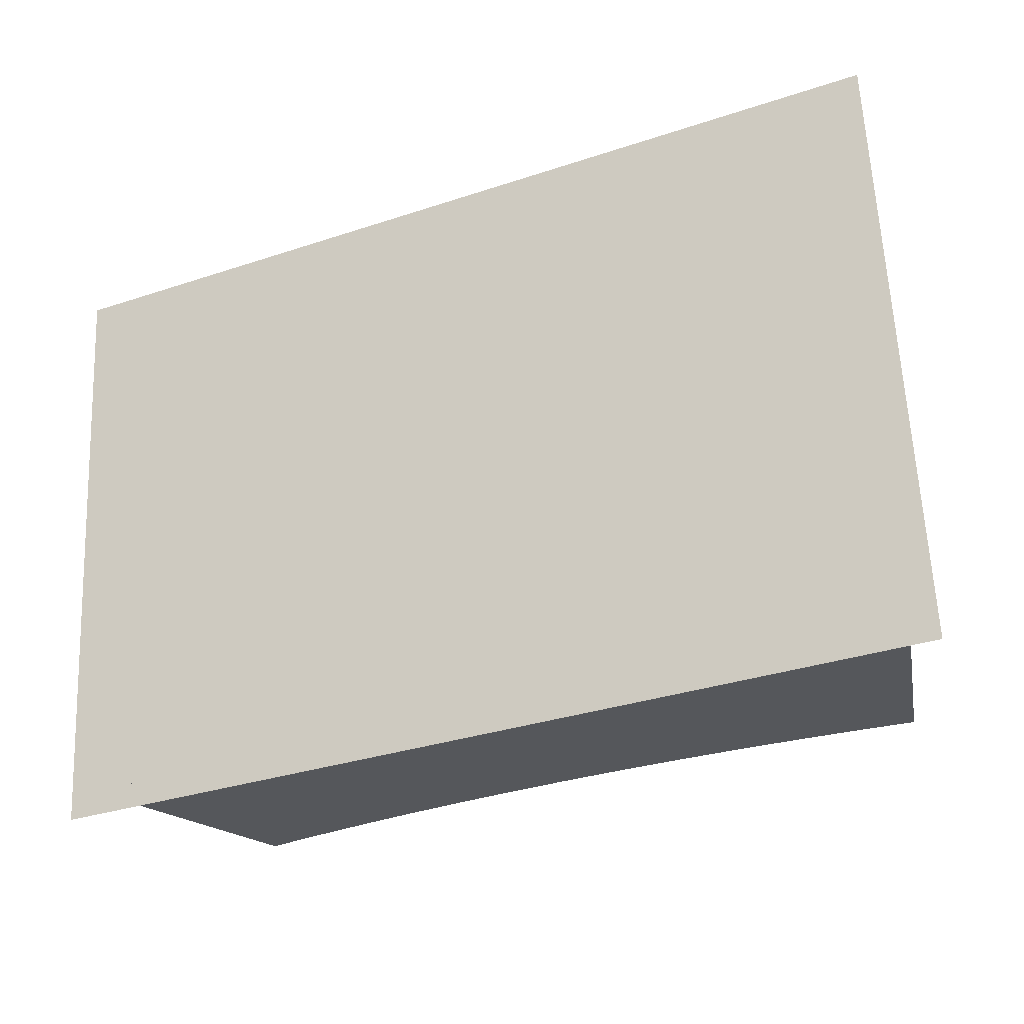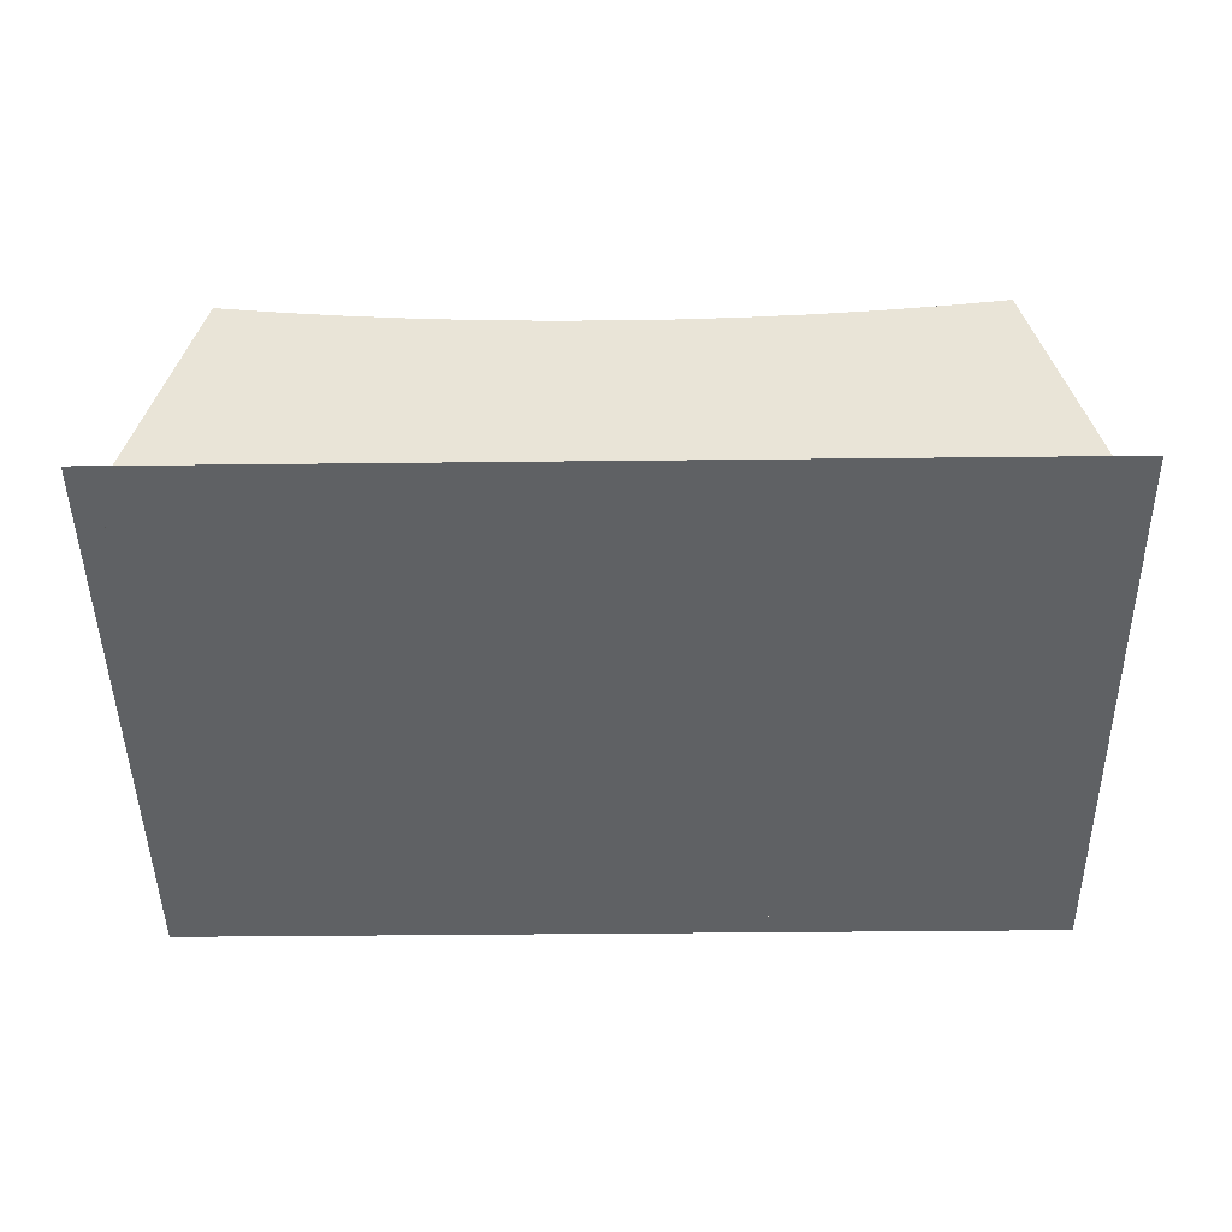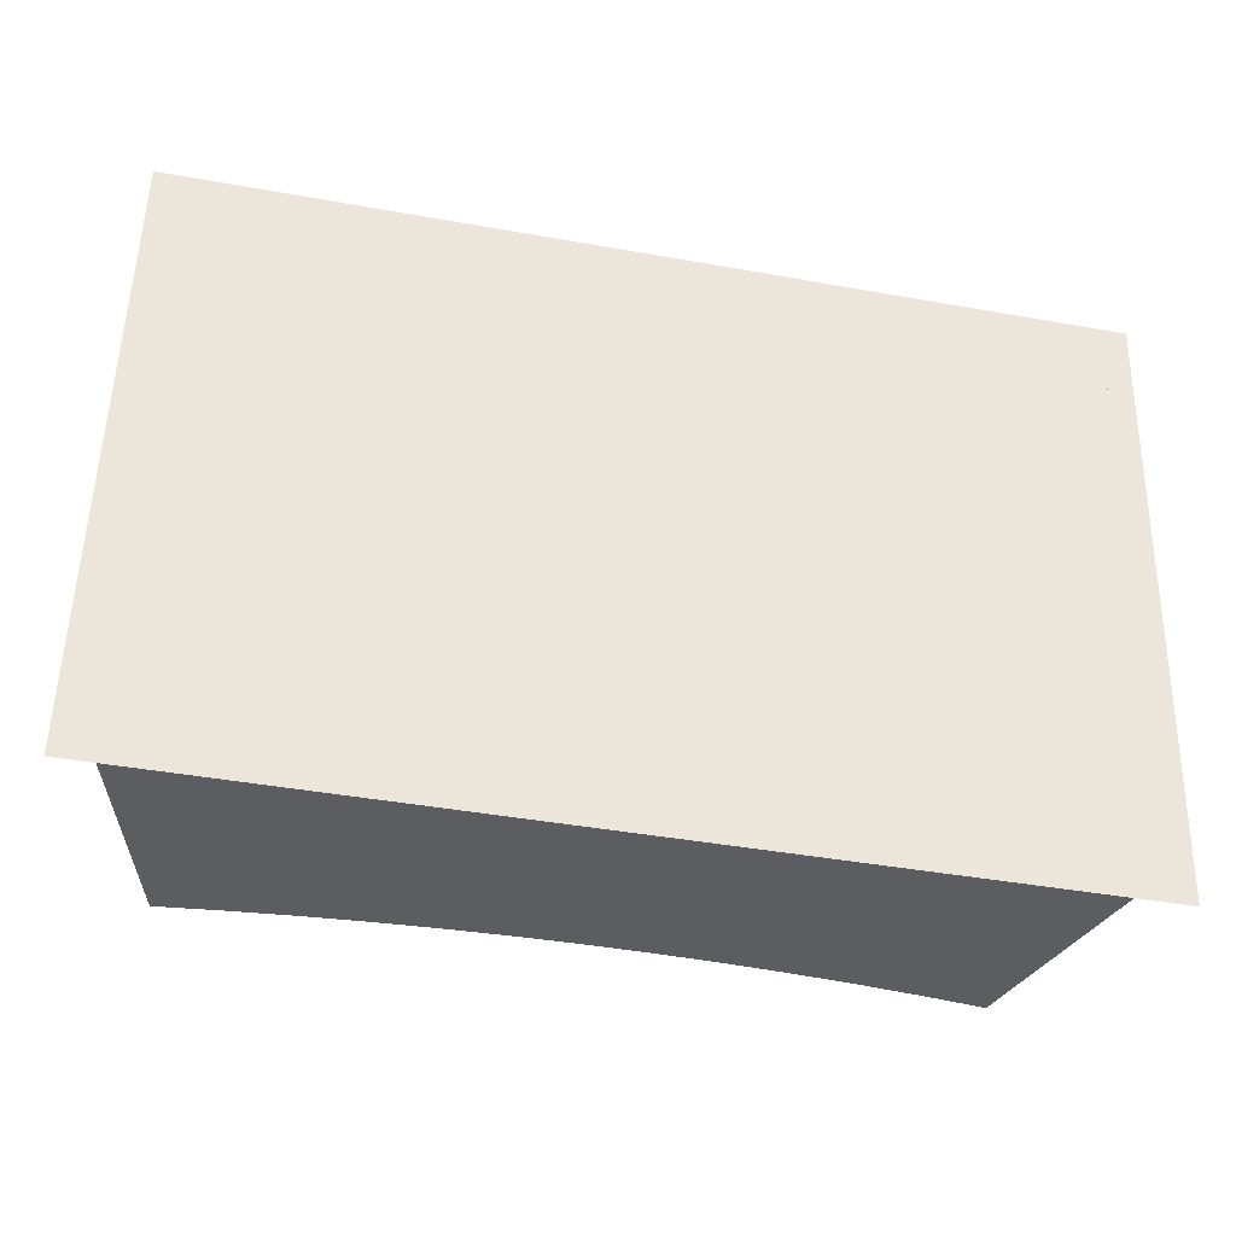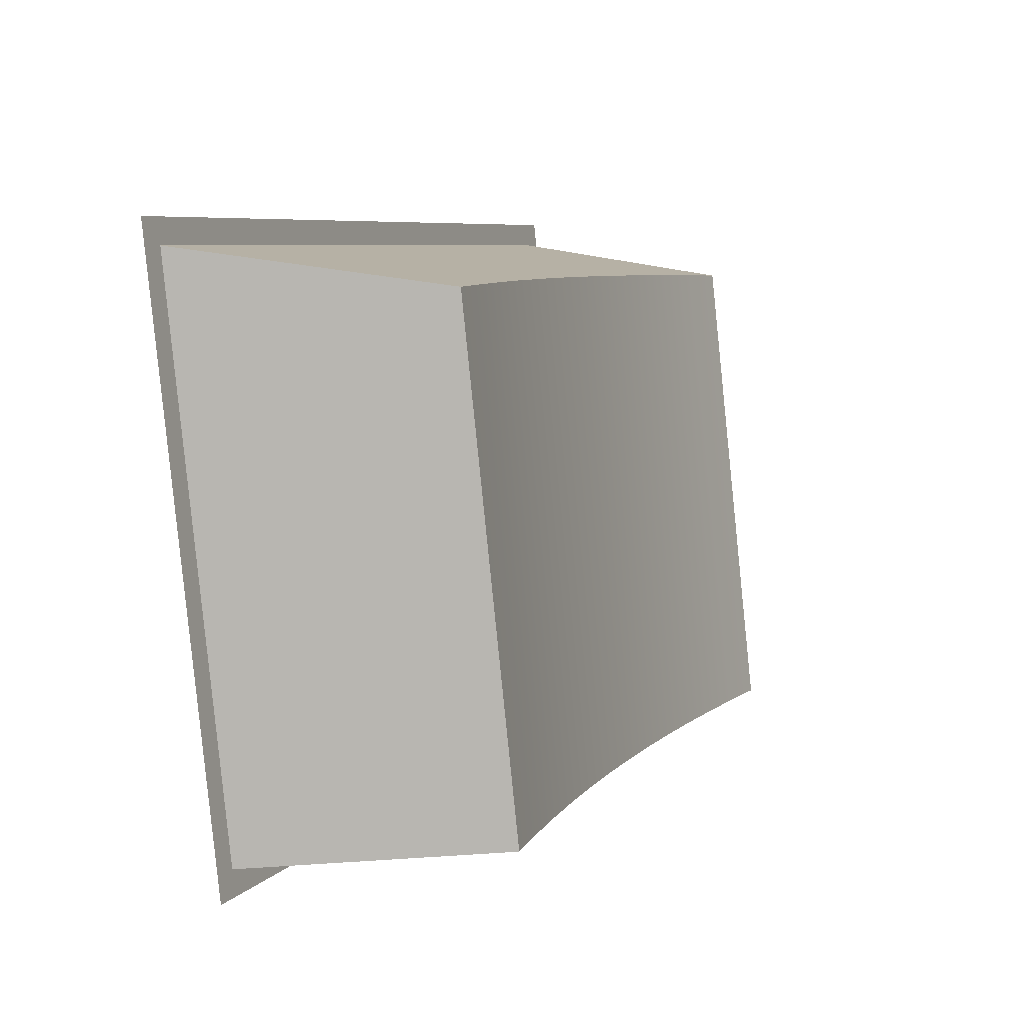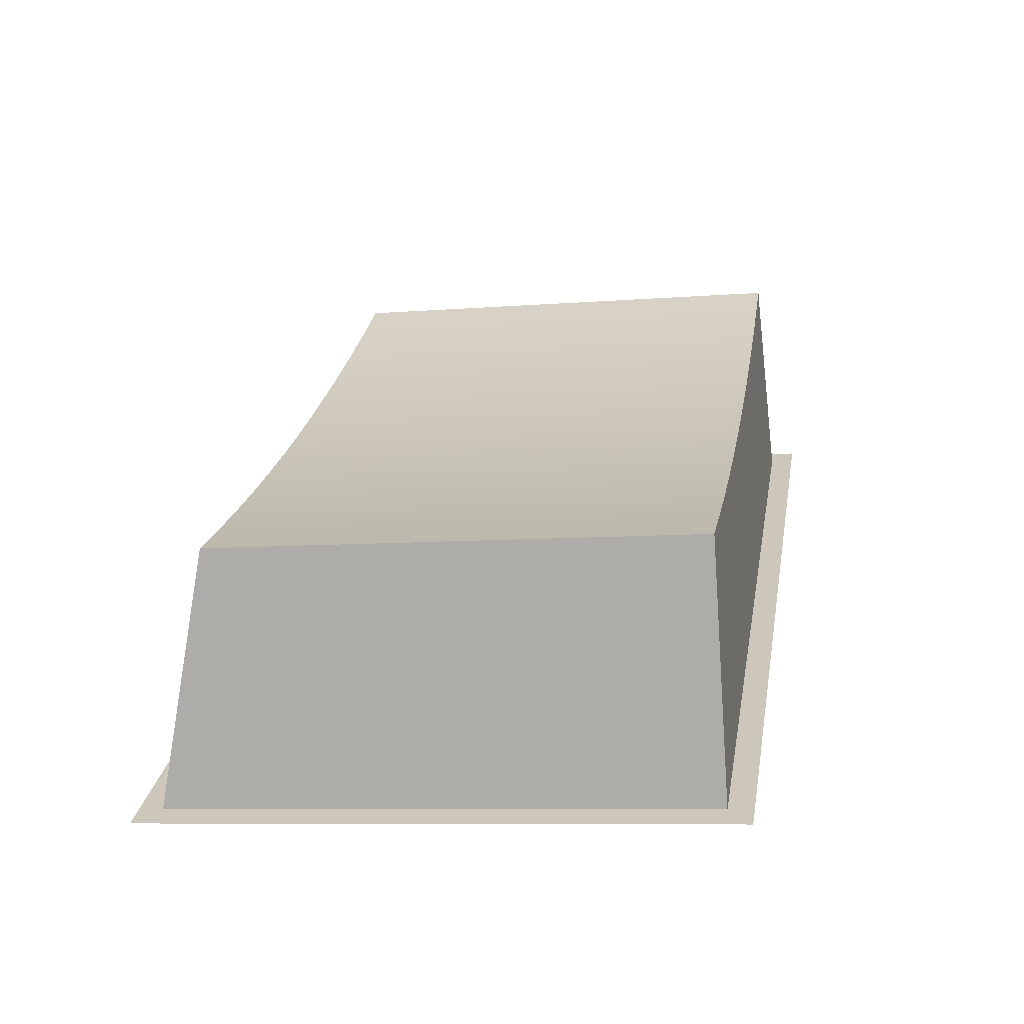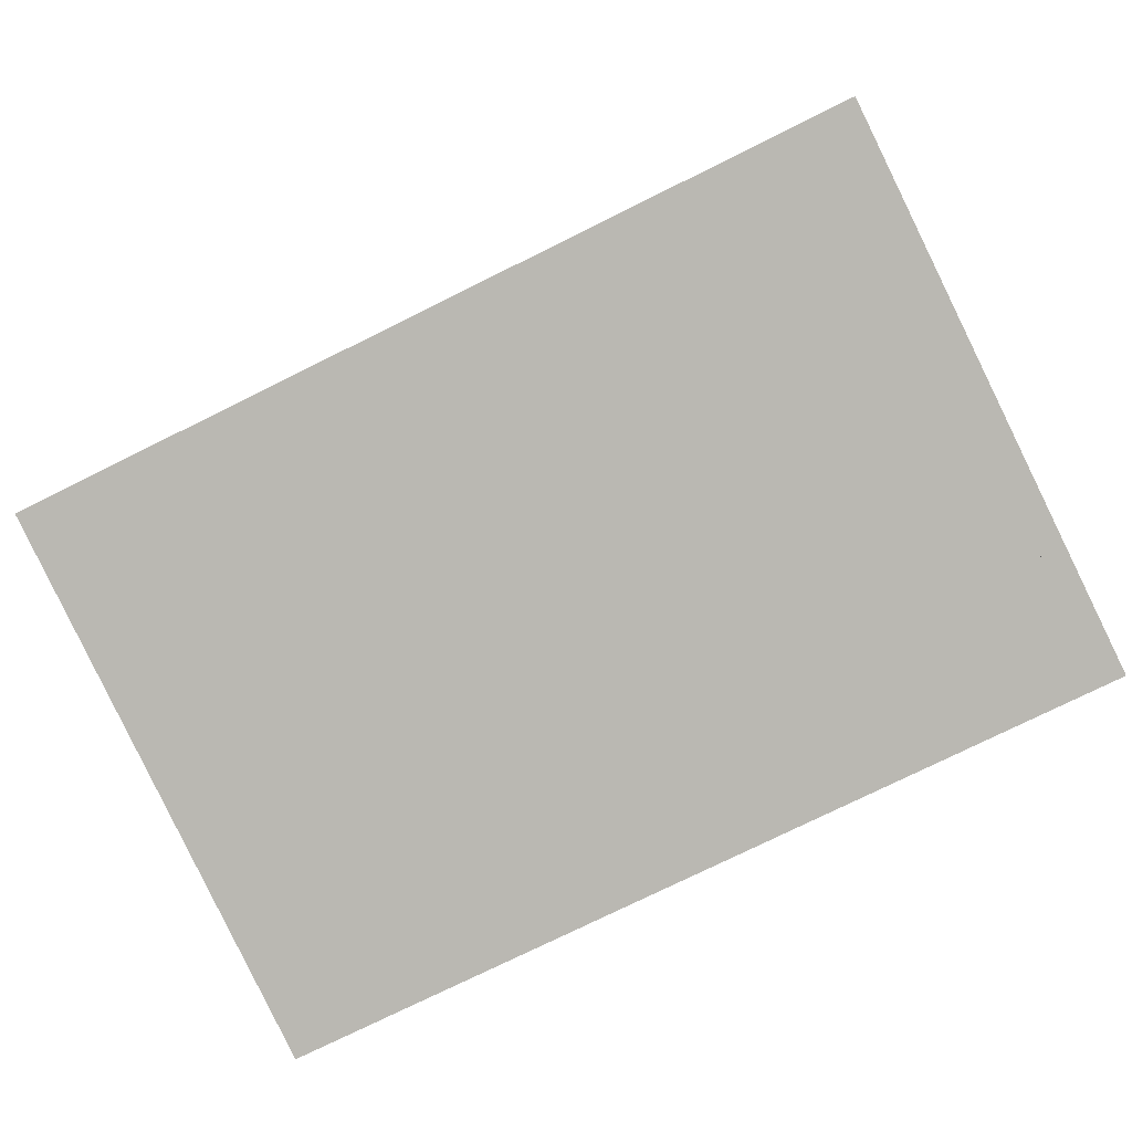
<metadata>
{"format":"obj","ext":"obj","renderer":"f3d","projection":"perspective","resolution":1024,"background":"white","views":[{"elev":-32.5,"azim":24.8,"up":"+Z"},{"elev":-40.4,"azim":-179.2,"up":"+Y"},{"elev":-42.1,"azim":-12.1,"up":"+Z"},{"elev":7.3,"azim":112.7,"up":"+Z"},{"elev":24.3,"azim":99.8,"up":"+Y"},{"elev":-77.5,"azim":-153.8,"up":"+Y"}]}
</metadata>
<code>
o kb_key2a2/kb_key2a/mesh5/mesh5-geometry#mesh5-geometry
v 0.2589 0.02414 0.0514
v 0.1596 0.05684 0.04697
v 0.1516 0.02414 0.0514
v 0.1672 0.05584 0.0471
v 0.1516 0.03188 -0.01861
v 0.1484 0.02379 0.05458
v 0.2589 0.03188 -0.01861
v 0.1748 0.05502 0.04721
v 0.1672 0.06273 -0.01519
v 0.1596 0.06371 -0.01508
v 0.2621 0.02379 0.05458
v 0.2509 0.06371 -0.01508
v 0.1824 0.05439 0.0473
v 0.1748 0.06194 -0.01528
v 0.1484 0.03224 -0.02179
v 0.2621 0.03224 -0.02179
v 0.2509 0.05684 0.04697
v 0.2433 0.06273 -0.01519
v 0.19 0.05393 0.04736
v 0.1824 0.06132 -0.01535
v 0.2433 0.05584 0.0471
v 0.2357 0.06194 -0.01528
v 0.1976 0.05366 0.0474
v 0.19 0.06088 -0.0154
v 0.2357 0.05502 0.04721
v 0.2281 0.06132 -0.01535
v 0.2053 0.05357 0.04741
v 0.1976 0.06061 -0.01543
v 0.2281 0.05439 0.0473
v 0.2205 0.06088 -0.0154
v 0.2129 0.05366 0.0474
v 0.2053 0.06052 -0.01544
v 0.2205 0.05393 0.04736
v 0.2129 0.06061 -0.01543
f 1 2 3
f 2 1 4
f 3 2 1
f 4 1 2
f 2 5 3
f 3 5 2
f 3 6 1
f 1 6 3
f 7 3 1
f 1 3 7
f 4 1 8
f 8 1 4
f 9 2 4
f 4 2 9
f 5 2 10
f 10 2 5
f 5 6 3
f 3 6 5
f 3 7 5
f 5 7 3
f 11 1 6
f 6 1 11
f 11 7 1
f 1 7 11
f 12 1 7
f 7 1 12
f 8 1 13
f 13 1 8
f 14 4 8
f 8 4 14
f 2 9 10
f 10 9 2
f 4 14 9
f 9 14 4
f 10 7 5
f 5 7 10
f 5 15 6
f 6 15 5
f 7 16 5
f 5 16 7
f 16 7 11
f 11 7 16
f 1 12 17
f 17 12 1
f 7 18 12
f 12 18 7
f 13 1 19
f 19 1 13
f 20 8 13
f 13 8 20
f 8 20 14
f 14 20 8
f 7 10 9
f 9 10 7
f 7 9 14
f 14 9 7
f 15 5 16
f 16 5 15
f 12 21 17
f 17 21 12
f 21 1 17
f 17 1 21
f 7 22 18
f 18 22 7
f 21 12 18
f 18 12 21
f 19 1 23
f 23 1 19
f 24 13 19
f 19 13 24
f 13 24 20
f 20 24 13
f 7 14 20
f 20 14 7
f 25 1 21
f 21 1 25
f 7 26 22
f 22 26 7
f 25 18 22
f 22 18 25
f 18 25 21
f 21 25 18
f 23 1 27
f 27 1 23
f 28 19 23
f 23 19 28
f 19 28 24
f 24 28 19
f 7 20 24
f 24 20 7
f 29 1 25
f 25 1 29
f 7 30 26
f 26 30 7
f 29 22 26
f 26 22 29
f 22 29 25
f 25 29 22
f 27 1 31
f 31 1 27
f 32 23 27
f 27 23 32
f 23 32 28
f 28 32 23
f 7 24 28
f 28 24 7
f 33 1 29
f 29 1 33
f 7 34 30
f 30 34 7
f 33 26 30
f 30 26 33
f 26 33 29
f 29 33 26
f 31 1 33
f 33 1 31
f 34 27 31
f 31 27 34
f 27 34 32
f 32 34 27
f 7 28 32
f 32 28 7
f 7 32 34
f 34 32 7
f 31 30 34
f 34 30 31
f 30 31 33
f 33 31 30

</code>
